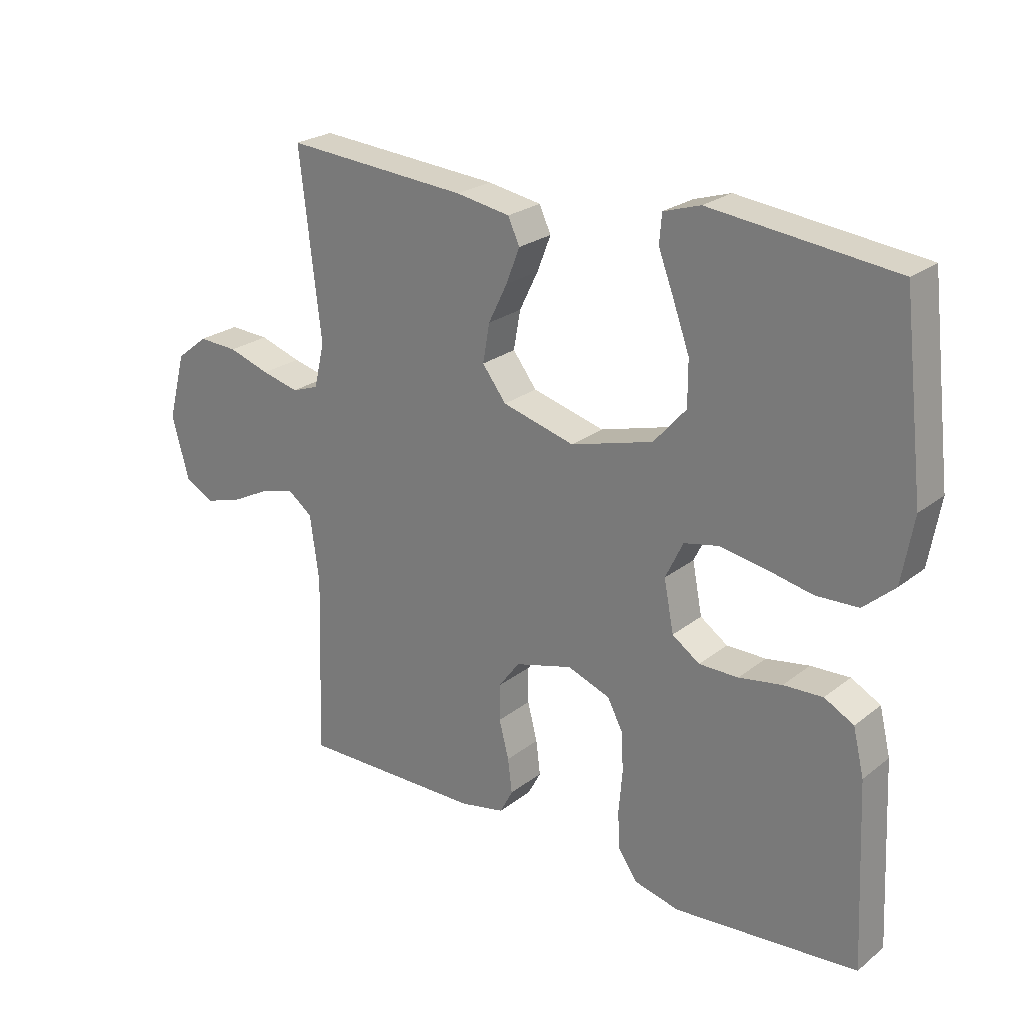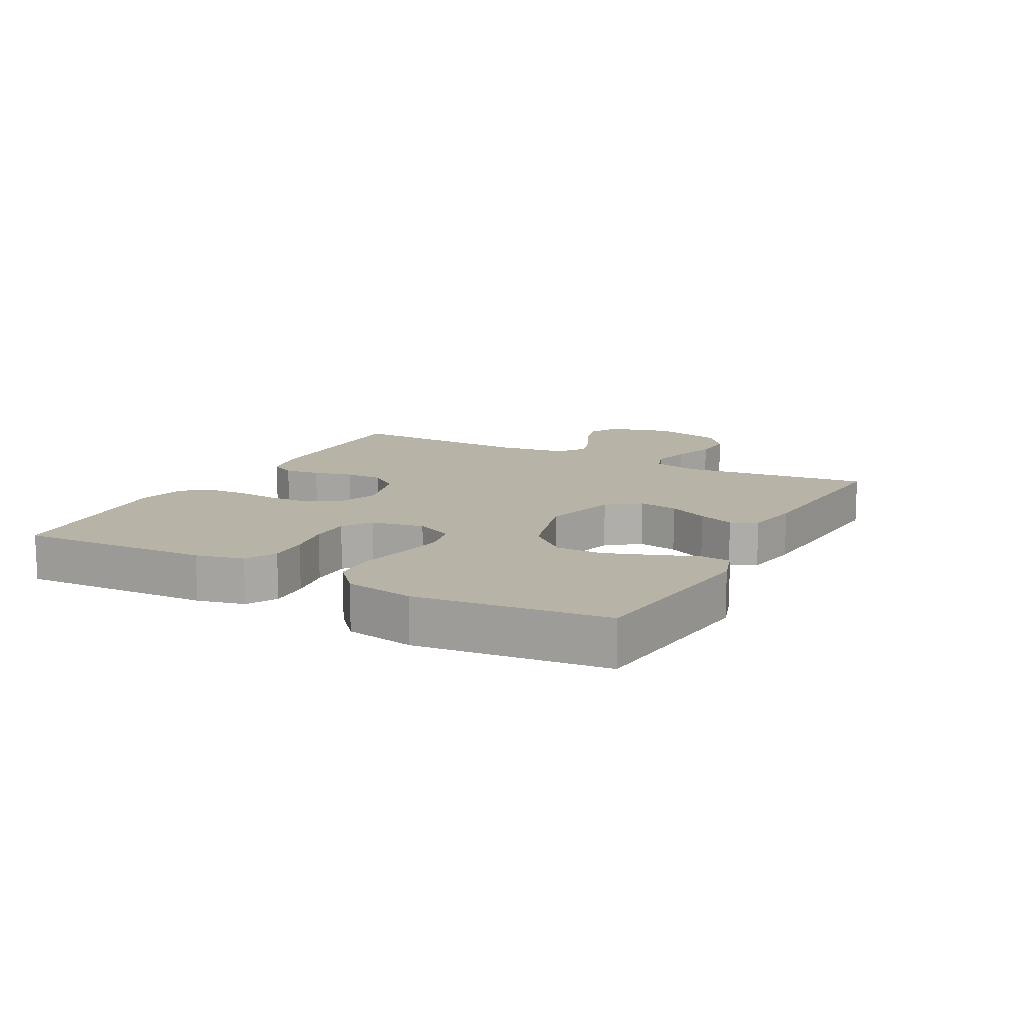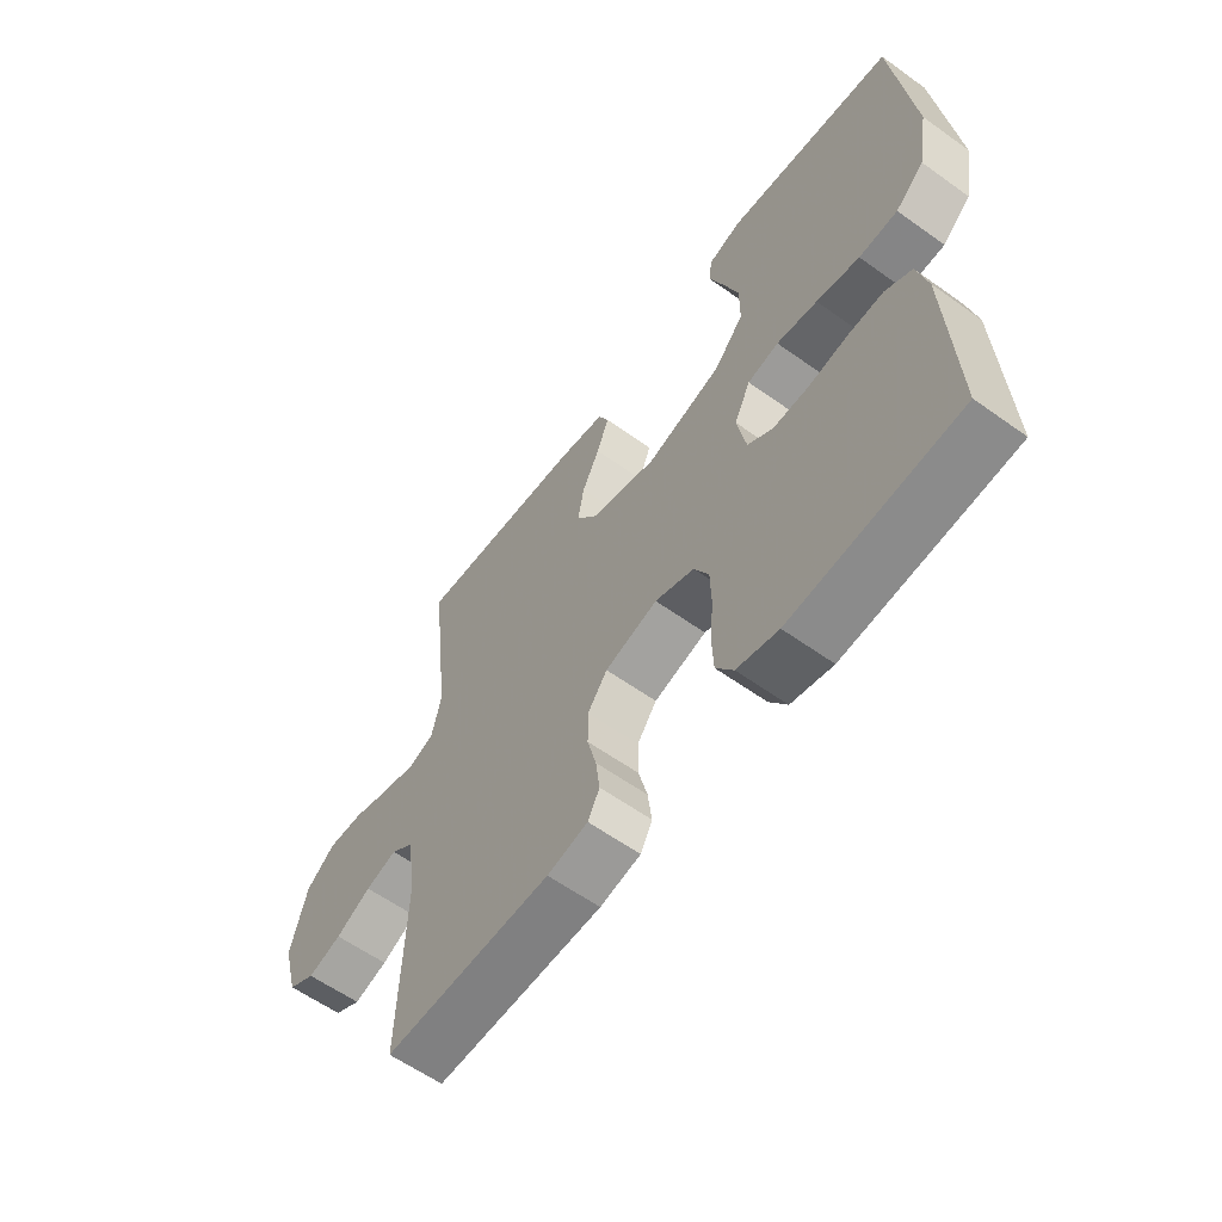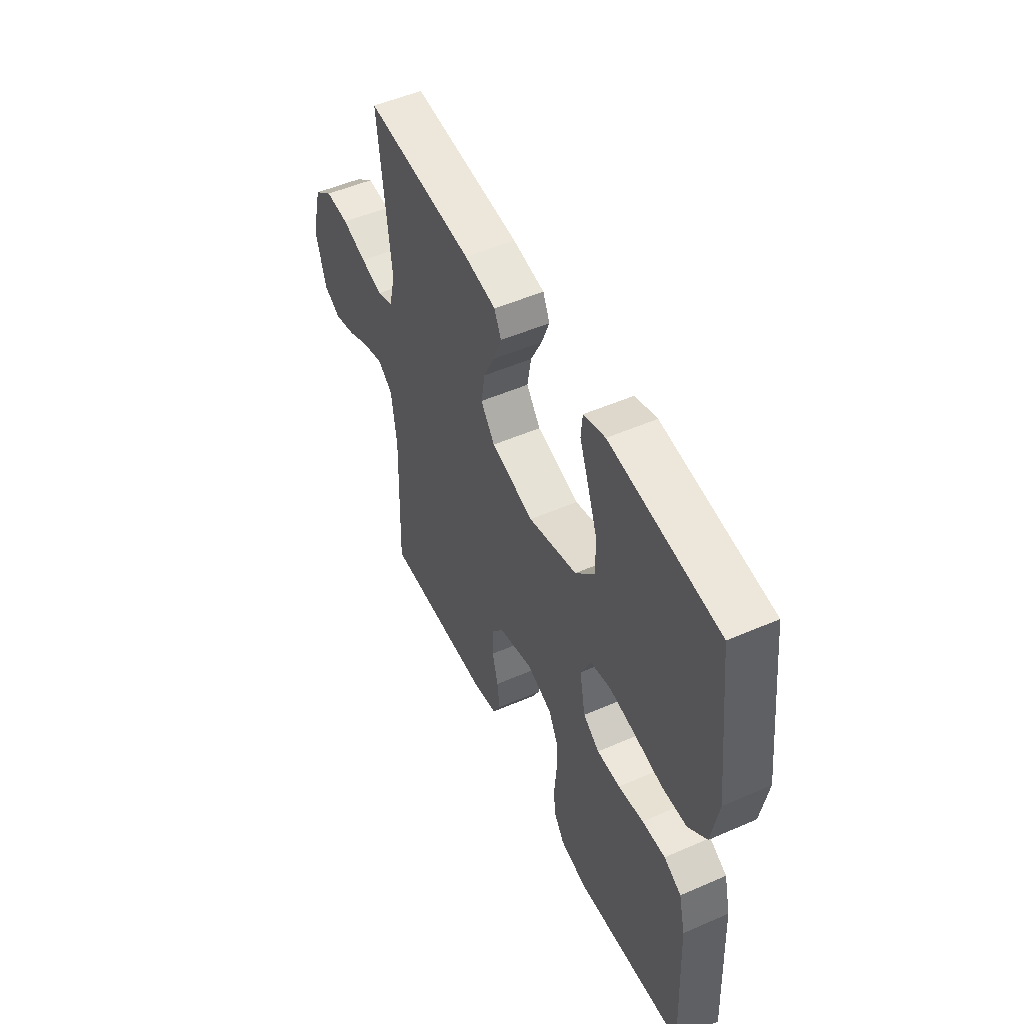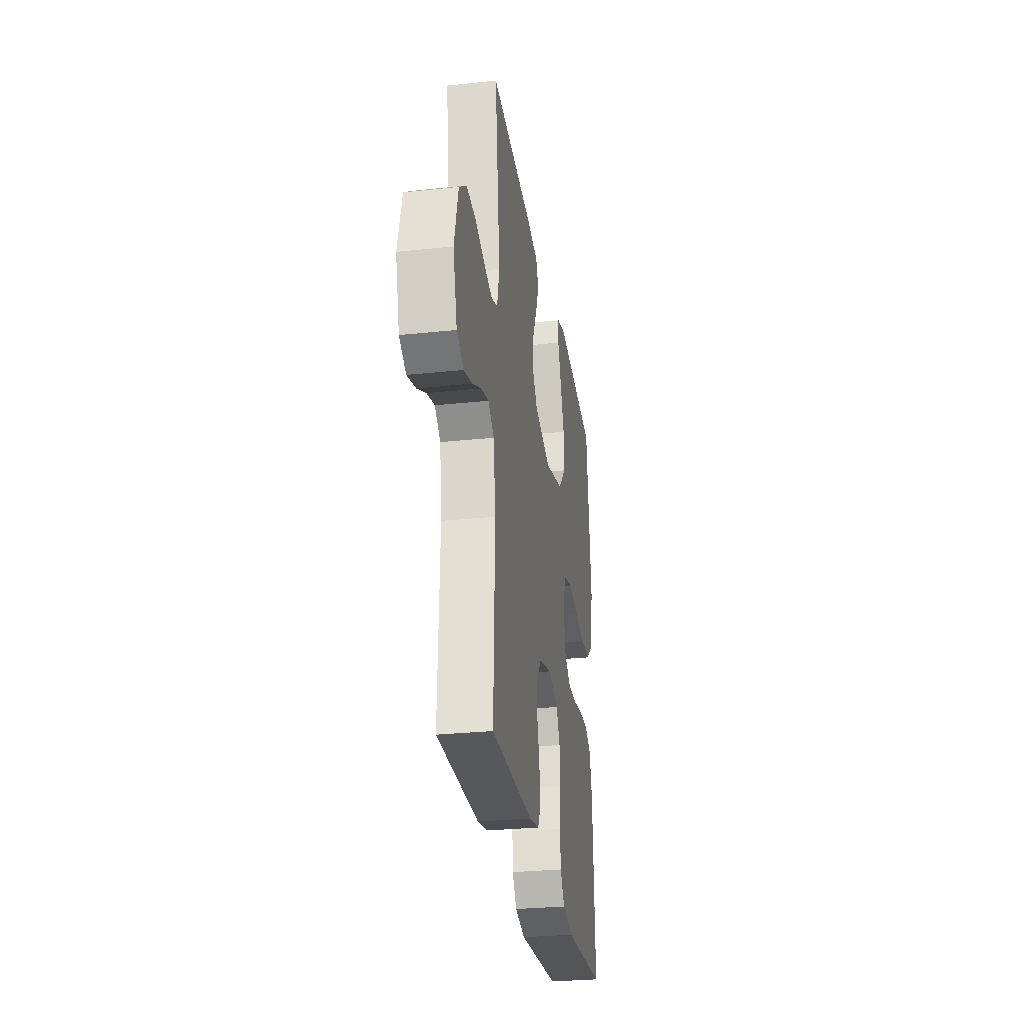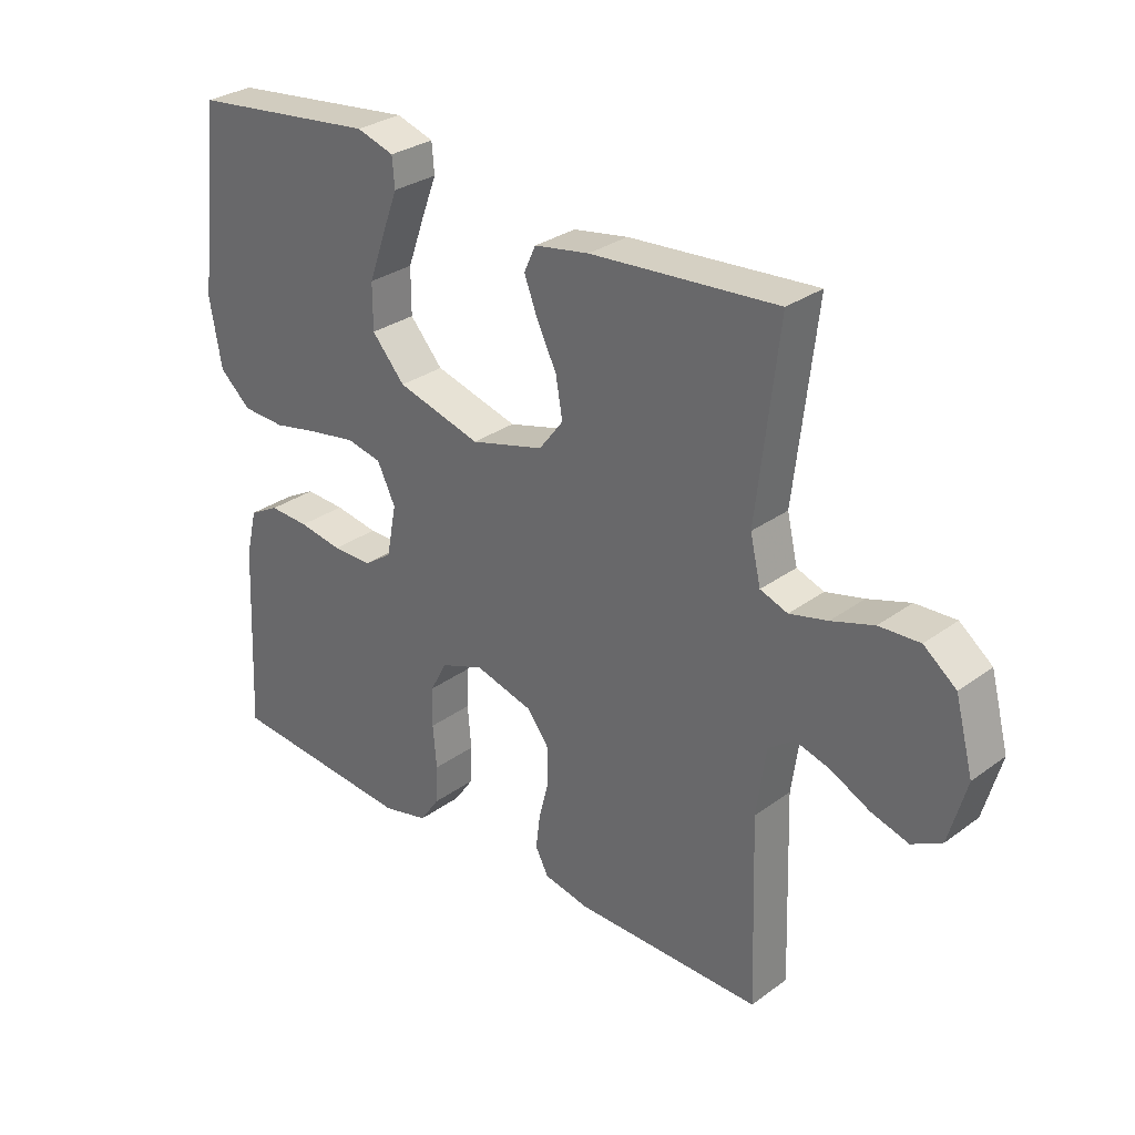
<metadata>
{"format":"obj","ext":"obj","renderer":"f3d","projection":"perspective","resolution":1024,"background":"white","views":[{"elev":24.1,"azim":-141.8,"up":"+Z"},{"elev":12.7,"azim":-61.9,"up":"+Y"},{"elev":-59.7,"azim":-126.3,"up":"+Z"},{"elev":51.0,"azim":-115.4,"up":"+Z"},{"elev":-28.9,"azim":99.0,"up":"+Z"},{"elev":29.9,"azim":43.3,"up":"+Z"}]}
</metadata>
<code>
v -0.5 0.07 -0.5
v -0.486 0.07 -0.2
v -0.468 0.07 -0.125
v -0.42 0.07 -0.099
v -0.356 0.07 -0.102
v -0.286 0.07 -0.114
v -0.222 0.07 -0.114
v -0.177 0.07 -0.083
v -0.161 0.07 0
v -0.19 0.07 0.06
v -0.246 0.07 0.072
v -0.319 0.07 0.06
v -0.396 0.07 0.044
v -0.465 0.07 0.047
v -0.516 0.07 0.092
v -0.535 0.07 0.2
v -0.5 0.07 0.5
v -0.2 0.07 0.534
v -0.14 0.07 0.515
v -0.136 0.07 0.468
v -0.161 0.07 0.402
v -0.188 0.07 0.327
v -0.188 0.07 0.254
v -0.135 0.07 0.194
v 0 0.07 0.156
v 0.118 0.07 0.188
v 0.157 0.07 0.239
v 0.146 0.07 0.302
v 0.115 0.07 0.365
v 0.093 0.07 0.422
v 0.112 0.07 0.463
v 0.2 0.07 0.478
v 0.5 0.07 0.5
v 0.465 0.07 0.2
v 0.482 0.07 0.127
v 0.526 0.07 0.111
v 0.587 0.07 0.126
v 0.655 0.07 0.148
v 0.72 0.07 0.151
v 0.772 0.07 0.11
v 0.801 0.07 0
v 0.773 0.07 -0.101
v 0.725 0.07 -0.127
v 0.665 0.07 -0.109
v 0.602 0.07 -0.077
v 0.546 0.07 -0.061
v 0.505 0.07 -0.092
v 0.49 0.07 -0.2
v 0.5 0.07 -0.5
v 0.2 0.07 -0.497
v 0.127 0.07 -0.482
v 0.106 0.07 -0.442
v 0.113 0.07 -0.386
v 0.129 0.07 -0.324
v 0.129 0.07 -0.265
v 0.094 0.07 -0.218
v 0 0.07 -0.192
v -0.07 0.07 -0.218
v -0.096 0.07 -0.268
v -0.098 0.07 -0.332
v -0.092 0.07 -0.401
v -0.095 0.07 -0.462
v -0.126 0.07 -0.507
v -0.2 0.07 -0.525
v -0.5 0 -0.5
v -0.486 0 -0.2
v -0.468 0 -0.125
v -0.42 0 -0.099
v -0.356 0 -0.102
v -0.286 0 -0.114
v -0.222 0 -0.114
v -0.177 0 -0.083
v -0.161 0 0
v -0.19 0 0.06
v -0.246 0 0.072
v -0.319 0 0.06
v -0.396 0 0.044
v -0.465 0 0.047
v -0.516 0 0.092
v -0.535 0 0.2
v -0.5 0 0.5
v -0.2 0 0.534
v -0.14 0 0.515
v -0.136 0 0.468
v -0.161 0 0.402
v -0.188 0 0.327
v -0.188 0 0.254
v -0.135 0 0.194
v 0 0 0.156
v 0.118 0 0.188
v 0.157 0 0.239
v 0.146 0 0.302
v 0.115 0 0.365
v 0.093 0 0.422
v 0.112 0 0.463
v 0.2 0 0.478
v 0.5 0 0.5
v 0.465 0 0.2
v 0.482 0 0.127
v 0.526 0 0.111
v 0.587 0 0.126
v 0.655 0 0.148
v 0.72 0 0.151
v 0.772 0 0.11
v 0.801 0 0
v 0.773 0 -0.101
v 0.725 0 -0.127
v 0.665 0 -0.109
v 0.602 0 -0.077
v 0.546 0 -0.061
v 0.505 0 -0.092
v 0.49 0 -0.2
v 0.5 0 -0.5
v 0.2 0 -0.497
v 0.127 0 -0.482
v 0.106 0 -0.442
v 0.113 0 -0.386
v 0.129 0 -0.324
v 0.129 0 -0.265
v 0.094 0 -0.218
v 0 0 -0.192
v -0.07 0 -0.218
v -0.096 0 -0.268
v -0.098 0 -0.332
v -0.092 0 -0.401
v -0.095 0 -0.462
v -0.126 0 -0.507
v -0.2 0 -0.525
f 60 61 62 63
f 59 60 63 64
f 51 52 53 54
f 49 50 51 54
f 48 49 54 55
f 47 48 55 56
f 42 43 44 45
f 42 45 46
f 41 42 46
f 40 41 46
f 37 38 39 40
f 36 37 40 46
f 35 36 46 47
f 31 32 33 34
f 28 29 30 31
f 28 31 34 35
f 18 19 20 21
f 18 21 22
f 17 18 22 23
f 12 13 14 15
f 11 12 15 16
f 10 11 16 17
f 3 4 5 6
f 3 6 7
f 2 3 7
f 59 64 1 2
f 58 59 2 7
f 57 58 7 8
f 56 57 8 9
f 47 56 9 10
f 27 28 35 47
f 26 27 47
f 25 26 47 10
f 24 25 10
f 10 17 23 24
f 127 126 125 124
f 128 127 124 123
f 118 117 116 115
f 118 115 114 113
f 119 118 113 112
f 120 119 112 111
f 109 108 107 106
f 110 109 106
f 110 106 105
f 110 105 104
f 104 103 102 101
f 110 104 101 100
f 111 110 100 99
f 98 97 96 95
f 95 94 93 92
f 99 98 95 92
f 85 84 83 82
f 86 85 82
f 87 86 82 81
f 79 78 77 76
f 80 79 76 75
f 81 80 75 74
f 70 69 68 67
f 71 70 67
f 71 67 66
f 66 65 128 123
f 71 66 123 122
f 72 71 122 121
f 73 72 121 120
f 74 73 120 111
f 111 99 92 91
f 111 91 90
f 74 111 90 89
f 74 89 88
f 88 87 81 74
f 1 65 66 2
f 2 66 67 3
f 3 67 68 4
f 4 68 69 5
f 5 69 70 6
f 6 70 71 7
f 7 71 72 8
f 8 72 73 9
f 9 73 74 10
f 10 74 75 11
f 11 75 76 12
f 12 76 77 13
f 13 77 78 14
f 14 78 79 15
f 15 79 80 16
f 16 80 81 17
f 17 81 82 18
f 18 82 83 19
f 19 83 84 20
f 20 84 85 21
f 21 85 86 22
f 22 86 87 23
f 23 87 88 24
f 24 88 89 25
f 25 89 90 26
f 26 90 91 27
f 27 91 92 28
f 28 92 93 29
f 29 93 94 30
f 30 94 95 31
f 31 95 96 32
f 32 96 97 33
f 33 97 98 34
f 34 98 99 35
f 35 99 100 36
f 36 100 101 37
f 37 101 102 38
f 38 102 103 39
f 39 103 104 40
f 40 104 105 41
f 41 105 106 42
f 42 106 107 43
f 43 107 108 44
f 44 108 109 45
f 45 109 110 46
f 46 110 111 47
f 47 111 112 48
f 48 112 113 49
f 49 113 114 50
f 50 114 115 51
f 51 115 116 52
f 52 116 117 53
f 53 117 118 54
f 54 118 119 55
f 55 119 120 56
f 56 120 121 57
f 57 121 122 58
f 58 122 123 59
f 59 123 124 60
f 60 124 125 61
f 61 125 126 62
f 62 126 127 63
f 63 127 128 64
f 64 128 65 1

</code>
